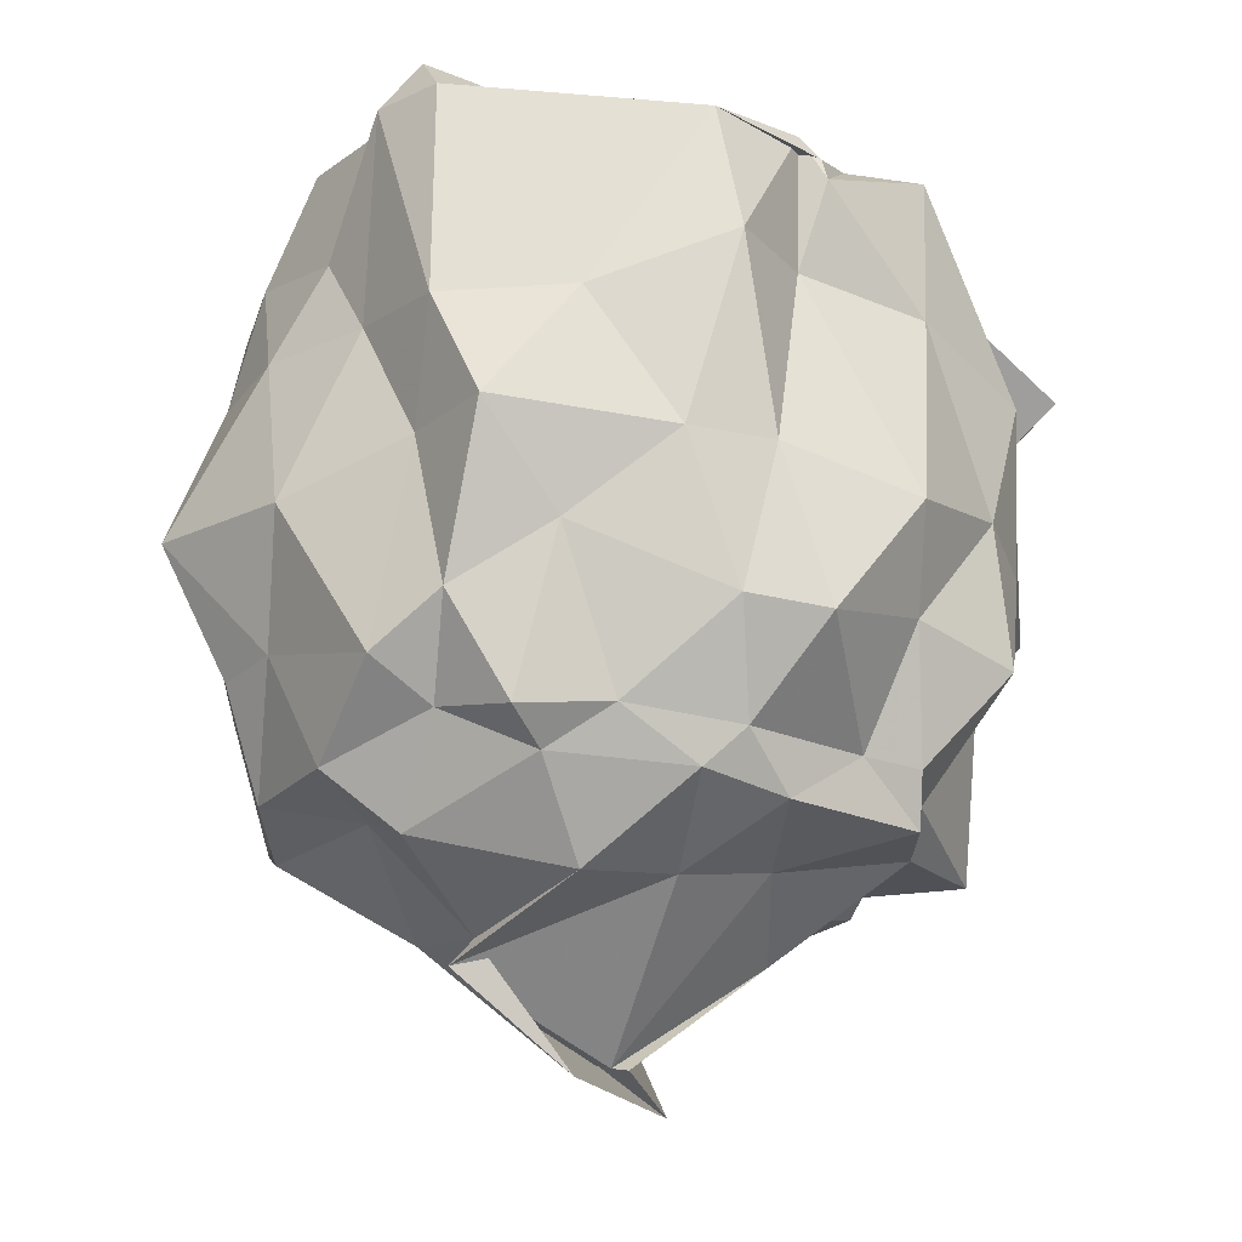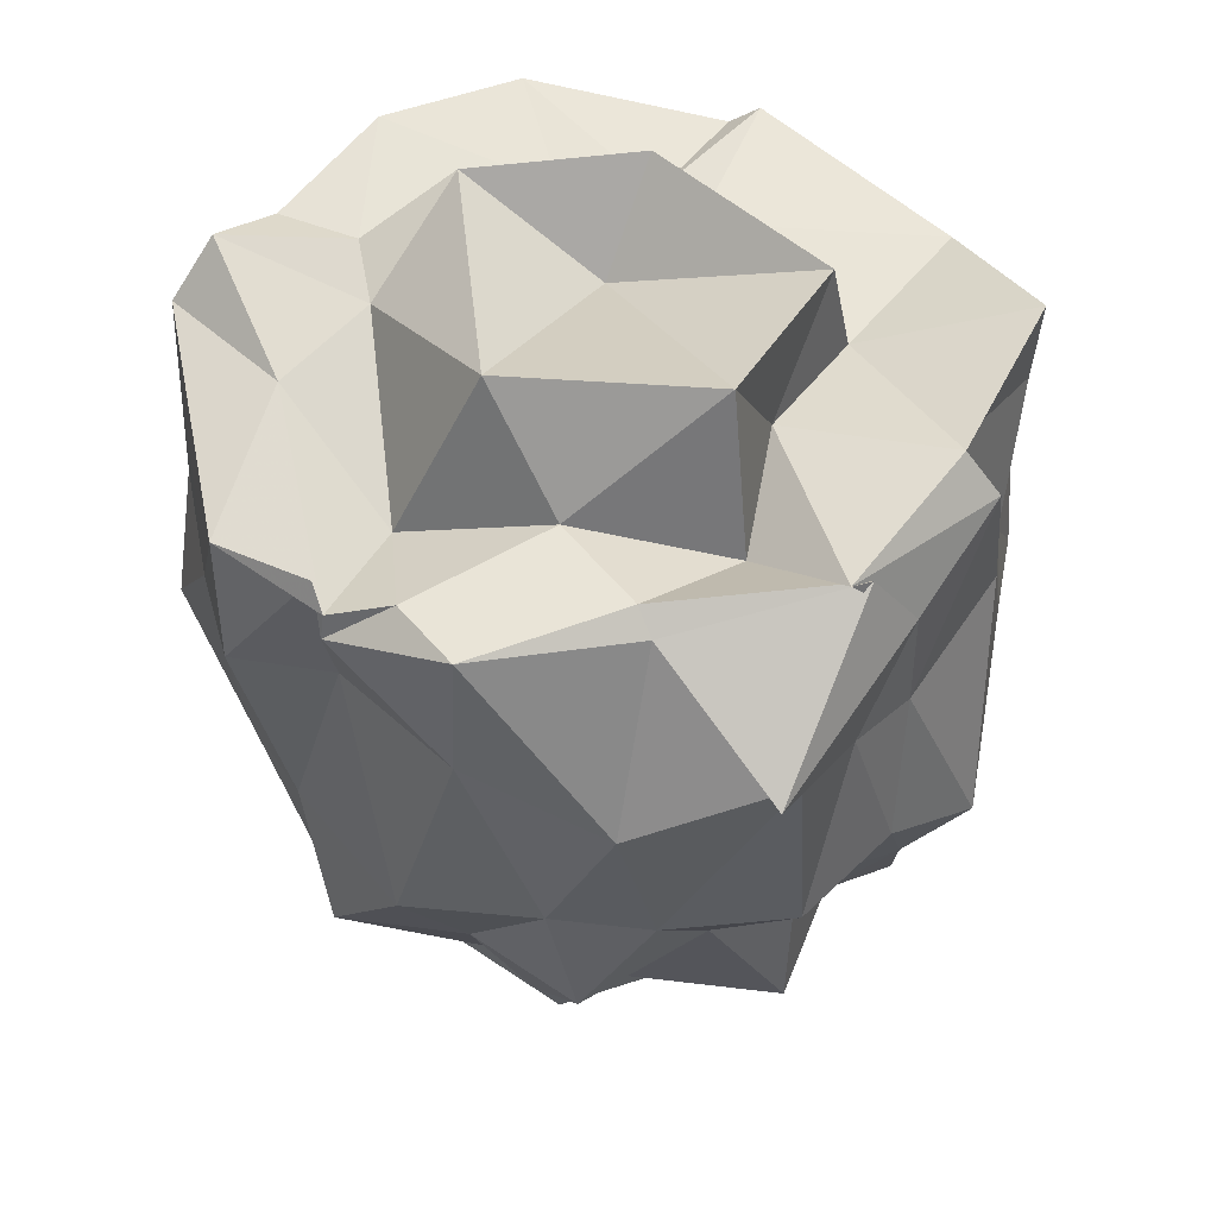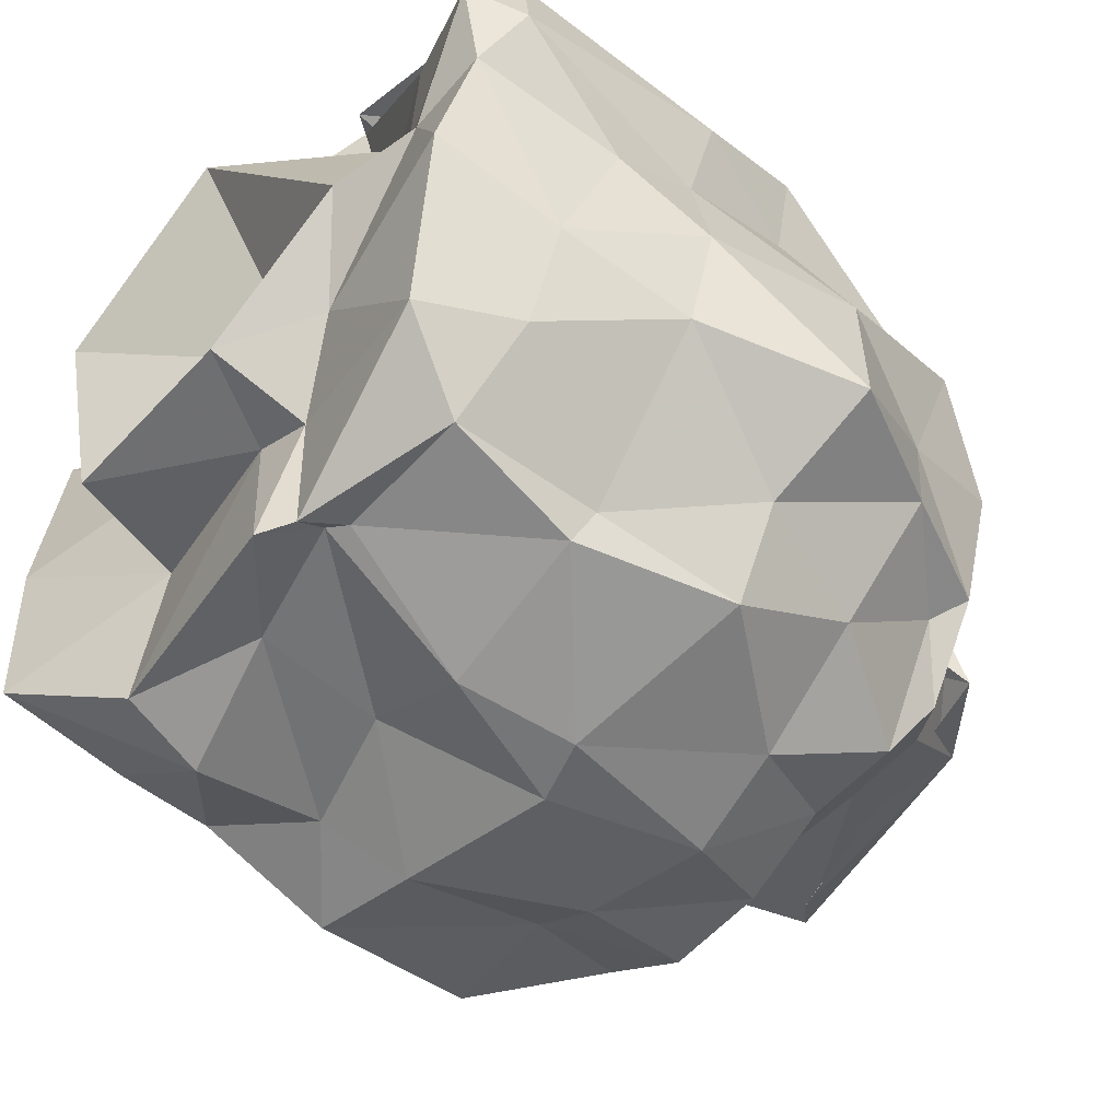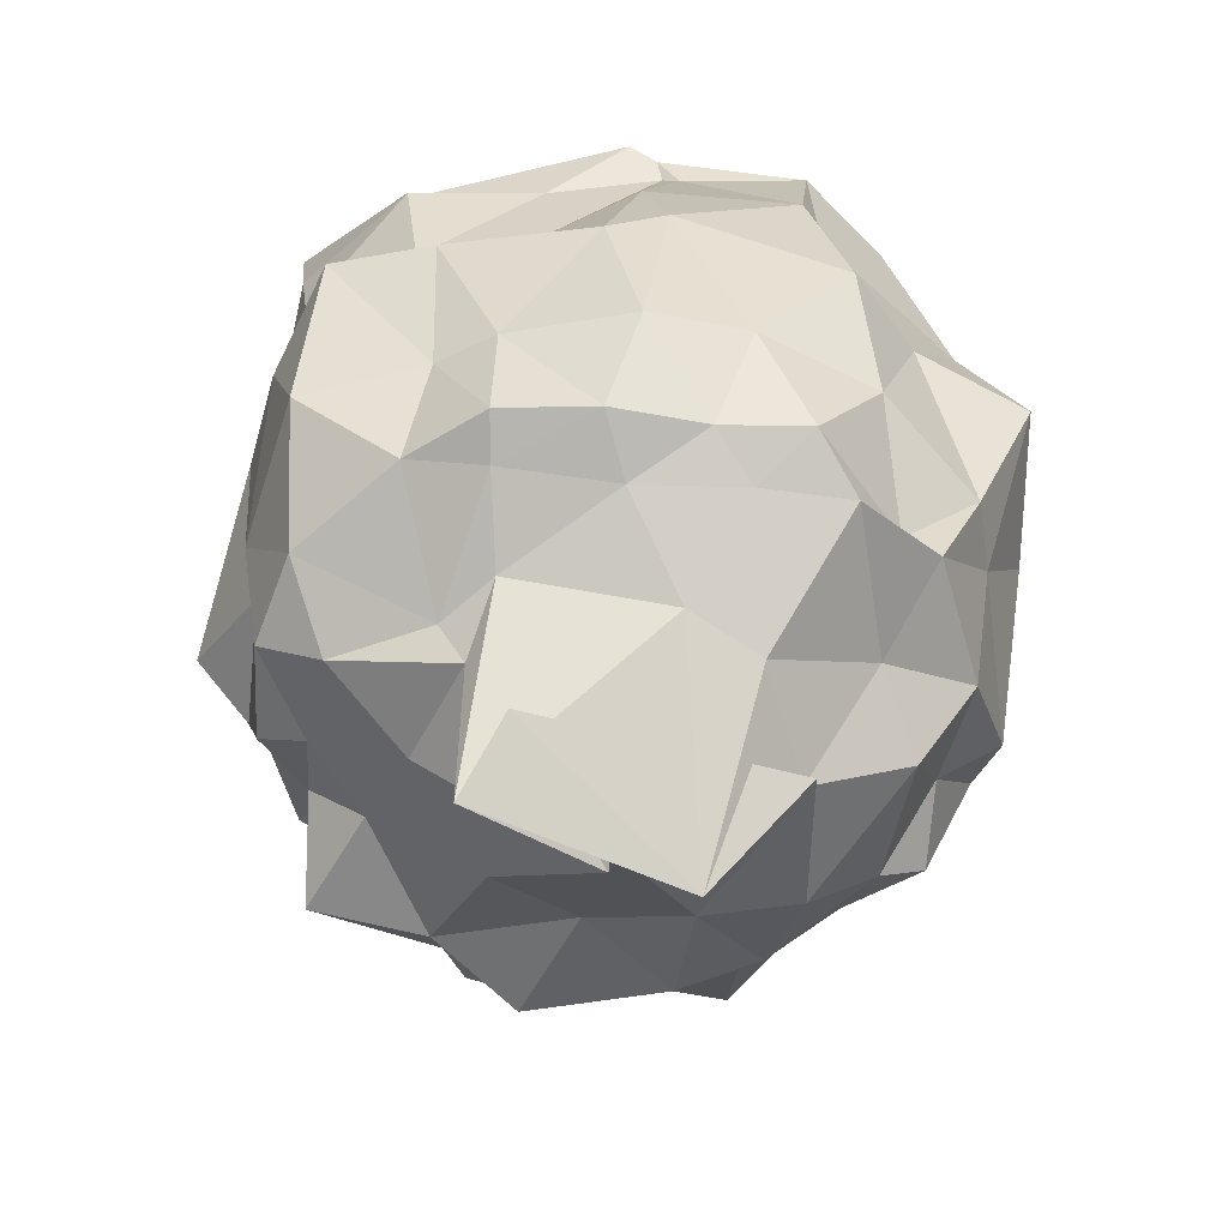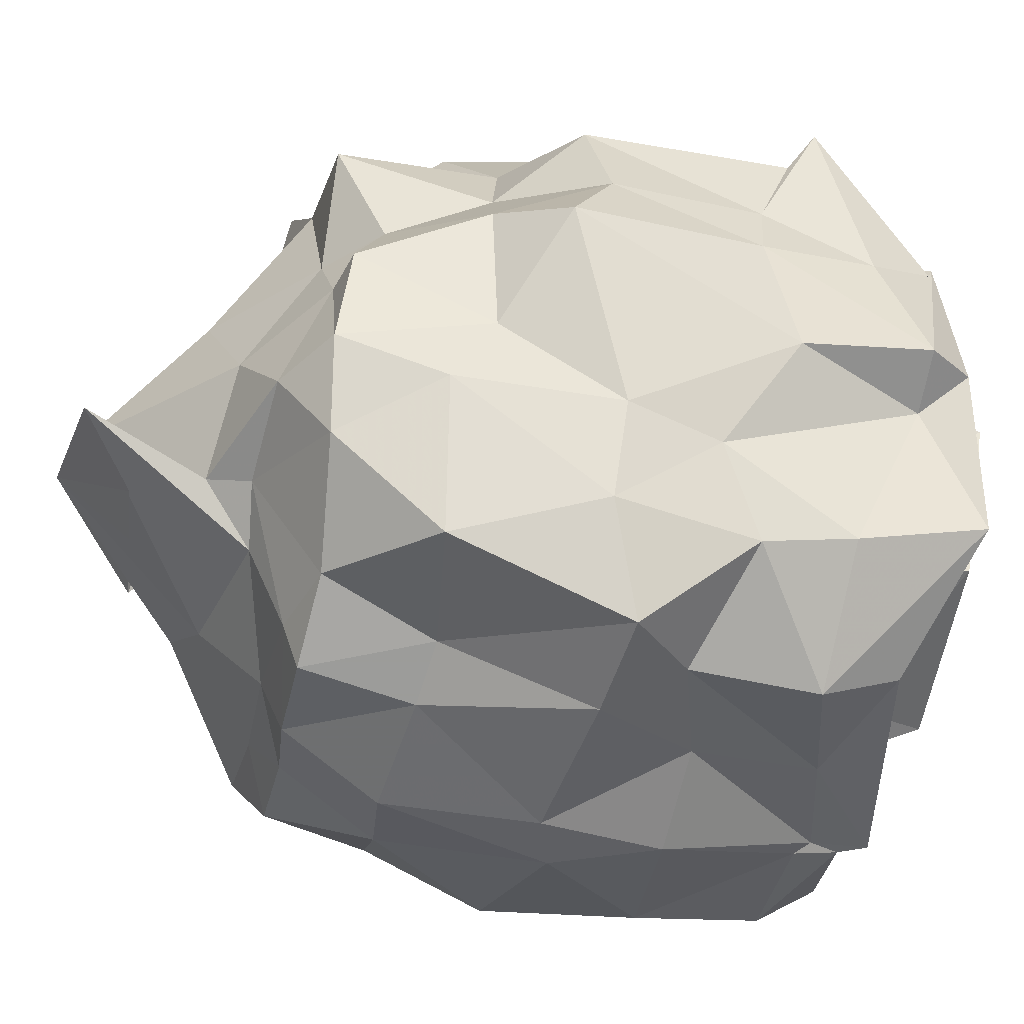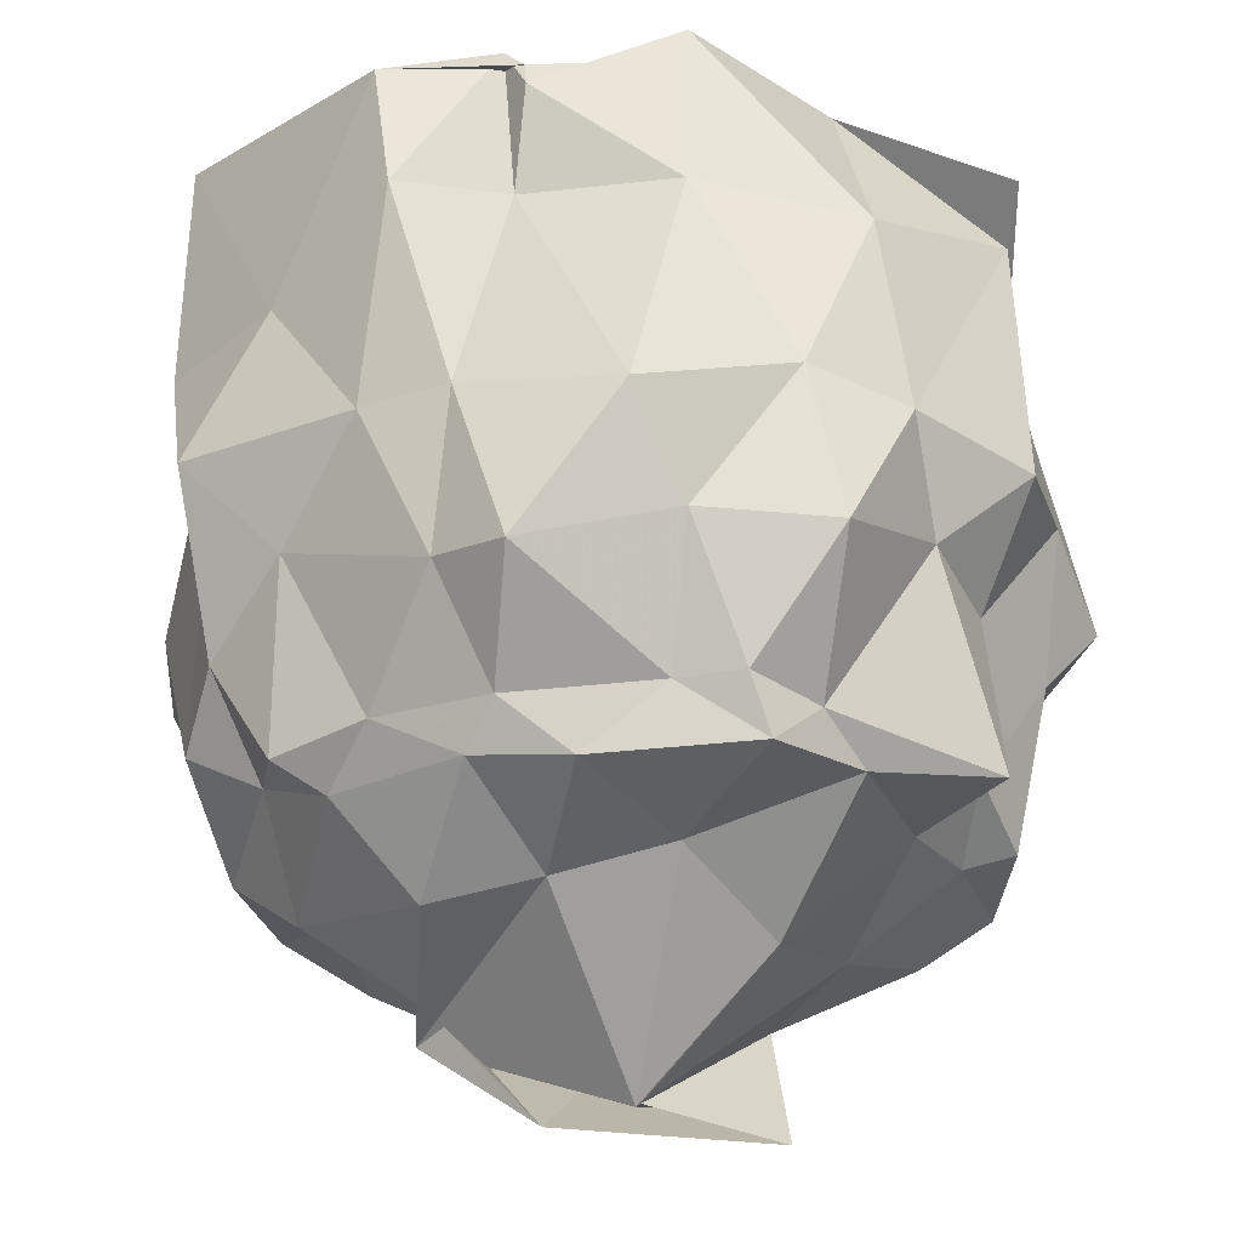
<metadata>
{"format":"obj","ext":"obj","renderer":"f3d","projection":"perspective","resolution":1024,"background":"white","views":[{"elev":-24.5,"azim":137.6,"up":"+Z"},{"elev":51.7,"azim":-149.2,"up":"+Z"},{"elev":-54.1,"azim":47.8,"up":"+Y"},{"elev":-61.5,"azim":3.6,"up":"+Z"},{"elev":-43.9,"azim":-102.7,"up":"+Y"},{"elev":59.7,"azim":178.6,"up":"+Y"}]}
</metadata>
<code>
v 0.1466 -0.4694 1.603
v -0.2212 -0.5996 -0.4648
v 0.9879 -0.2658 1.337
v 1.033 -0.02426 1.67
v 1.004 0.181 1.662
v 0.5361 0.696 1.55
v 0.2419 0.6953 1.591
v 0.1922 0.7472 1.462
v -0.1777 0.7433 1.609
v -0.5206 0.4404 1.589
v -0.9259 0.5399 1.316
v -0.9672 -0.04595 1.426
v -1.001 -0.3898 1.548
v -0.8351 -0.4631 1.552
v -0.828 -0.9568 1.343
v -0.5082 -1.211 1.327
v -0.1373 -1.147 1.434
v 0.1909 -1.134 1.518
v 0.24 -1.141 1.484
v 0.5948 -1.121 1.483
v 0.7947 -0.8999 1.445
v 0.9148 -0.6498 1.458
v 0.9843 -0.1128 1.09
v 1.025 0.2033 1.038
v 0.7765 0.4772 1.043
v 0.4986 0.7507 1.192
v 0.2226 0.661 1.213
v -0.1583 0.7438 1.188
v -0.5718 0.684 1.109
v -0.9067 0.3974 1.232
v -0.9232 0.1483 1.133
v -0.9718 -0.04911 1.111
v -1.002 -0.451 1.18
v -0.8845 -0.7457 0.9826
v -0.7948 -0.9857 1.097
v -0.4688 -1.159 0.9847
v -0.1427 -1.151 1.085
v 0.1386 -1.268 1.077
v 0.565 -1.19 1.112
v 0.6118 -1.094 1.075
v 0.9667 -0.7155 1.1
v 1.043 -0.4284 1.092
v 0.9496 0.06566 0.736
v 0.9867 0.3538 0.7184
v 0.5697 0.6115 0.6805
v 0.3602 0.7137 0.6746
v -0.01861 0.8373 0.6006
v -0.3945 0.7292 0.6976
v -0.639 0.5961 0.6609
v -0.9226 0.3633 0.6327
v -1.012 0.05507 0.6822
v -1.124 -0.2115 0.5464
v -0.936 -0.7055 0.7216
v -0.8453 -0.9602 0.7016
v -0.6865 -1.224 0.7955
v -0.3926 -1.268 0.7705
v 0.04236 -1.312 0.7182
v 0.2107 -1.31 0.775
v 0.6741 -1.156 0.6895
v 0.8225 -0.921 0.7084
v 1.122 -0.7464 0.6738
v 1.089 -0.3017 0.6381
v 0.9213 0.1568 0.3071
v 0.7499 0.3743 0.4643
v 0.4064 0.6306 0.2903
v 0.2455 0.7752 0.2468
v -0.1352 0.6938 0.3642
v -0.4712 0.7061 0.3175
v -0.6844 0.4039 0.4337
v -0.8026 0.1444 0.3947
v -0.9754 -0.1155 0.3598
v -0.9145 -0.4727 0.3877
v -0.9041 -0.6826 0.2694
v -0.7474 -1.077 0.2954
v -0.3926 -1.121 0.3478
v -0.2244 -1.197 0.3289
v 0.1339 -1.248 0.2977
v 0.4048 -1.163 0.3333
v 0.7144 -0.9695 0.3573
v 0.9501 -0.673 0.3116
v 0.9685 -0.4696 0.3188
v 0.9911 -0.03546 0.1784
v 0.7746 0.2372 0.02677
v 0.554 0.36 0.05543
v 0.2784 0.5154 0.02368
v -0.09258 0.5336 0.04014
v -0.2524 0.5805 0.03329
v -0.414 0.4288 0.02124
v -0.8244 0.2103 -0.04277
v -0.7986 -0.06083 0.1012
v -0.8965 -0.276 0.00841
v -0.8639 -0.5593 -0.0249
v -0.7537 -0.7988 -0.004288
v -0.4641 -1.015 0.03225
v -0.2383 -1.142 0.01549
v 0.03202 -1.129 0.01797
v 0.2887 -1.051 0.04796
v 0.5361 -1.032 0.04432
v 0.7308 -0.7122 0.06262
v 0.8255 -0.6801 0.01379
v 0.9072 -0.324 -0.006913
v 0.8106 -0.004245 0.08052
v 0.9142 -0.1521 1.727
v 0.9525 0.05522 1.81
v 0.618 0.278 1.672
v 0.1937 0.7277 1.529
v 0.03363 0.6558 1.593
v -0.4608 0.4049 1.644
v -0.8848 0.0536 1.622
v -0.8554 0.1137 1.647
v -0.9064 -0.3648 1.68
v -0.8655 -0.8868 1.685
v -0.5054 -1.121 1.542
v 0.1037 -1.193 1.648
v 0.1798 -1.164 1.588
v 0.6742 -0.9296 1.692
v 0.8518 -0.5244 1.79
v 0.6911 -0.1848 1.724
v 0.5775 -0.0606 1.662
v 0.2276 0.3921 1.463
v -0.1774 0.2802 1.625
v -0.5486 0.04128 1.472
v -0.4301 -0.2922 1.569
v -0.4456 -0.6651 1.522
v 0.04321 -0.7587 1.622
v 0.2 -0.8141 1.61
v 0.3743 -0.6226 1.7
v 0.5415 -0.4174 1.843
v 0.07406 0.2051 1.927
v -0.4434 -0.0621 1.917
v -0.4188 -0.6017 1.827
v 0.15 -0.7016 1.865
v 0.6496 0.1979 -0.04505
v 0.3448 0.4232 -0.07148
v 0.1095 0.4795 -0.1068
v -0.2982 0.5236 -0.1025
v -0.5093 0.2989 -0.06652
v -0.6418 -0.06248 -0.04443
v -0.7663 -0.2803 -0.02394
v -0.6829 -0.5731 -0.1405
v -0.3967 -0.6636 -0.1577
v -0.2451 -1.013 -0.02964
v 0.07249 -0.9502 -0.04229
v 0.3774 -0.9173 -0.03143
v 0.6266 -0.8724 -0.04313
v 0.6673 -0.4348 -0.06022
v 0.7432 -0.2022 -0.1677
v 0.4535 0.1162 -0.2712
v 0.1794 0.1652 -0.2309
v -0.1108 0.194 -0.1667
v -0.325 -0.03738 -0.3098
v -0.494 -0.3353 -0.2272
v -0.3293 -0.617 -0.2734
v -0.2485 -0.773 -0.1351
v 0.1961 -0.7006 -0.2128
v 0.3807 -0.5861 -0.2765
v 0.4534 -0.2699 -0.3475
v 0.484 -0.3308 -0.4098
v -0.004163 -0.2778 -0.5846
v -0.01474 -0.2224 -0.5989
v -0.3548 -0.4467 -0.6169
v 0.2015 -0.1838 -0.6636
f 3 23 4
f 4 23 24
f 4 24 5
f 5 24 25
f 5 25 6
f 6 25 26
f 6 26 7
f 7 26 27
f 7 27 8
f 8 27 28
f 8 28 9
f 9 28 29
f 9 29 10
f 10 29 30
f 10 30 11
f 11 30 31
f 11 31 12
f 12 31 32
f 12 32 13
f 13 32 33
f 13 33 14
f 14 33 34
f 14 34 15
f 15 34 35
f 15 35 16
f 16 35 36
f 16 36 17
f 17 36 37
f 17 37 18
f 18 37 38
f 18 38 19
f 19 38 39
f 19 39 20
f 20 39 40
f 20 40 21
f 21 40 41
f 21 41 22
f 22 41 42
f 22 42 3
f 3 42 23
f 23 43 24
f 24 43 44
f 24 44 25
f 25 44 45
f 25 45 26
f 26 45 46
f 26 46 27
f 27 46 47
f 27 47 28
f 28 47 48
f 28 48 29
f 29 48 49
f 29 49 30
f 30 49 50
f 30 50 31
f 31 50 51
f 31 51 32
f 32 51 52
f 32 52 33
f 33 52 53
f 33 53 34
f 34 53 54
f 34 54 35
f 35 54 55
f 35 55 36
f 36 55 56
f 36 56 37
f 37 56 57
f 37 57 38
f 38 57 58
f 38 58 39
f 39 58 59
f 39 59 40
f 40 59 60
f 40 60 41
f 41 60 61
f 41 61 42
f 42 61 62
f 42 62 23
f 23 62 43
f 43 63 44
f 44 63 64
f 44 64 45
f 45 64 65
f 45 65 46
f 46 65 66
f 46 66 47
f 47 66 67
f 47 67 48
f 48 67 68
f 48 68 49
f 49 68 69
f 49 69 50
f 50 69 70
f 50 70 51
f 51 70 71
f 51 71 52
f 52 71 72
f 52 72 53
f 53 72 73
f 53 73 54
f 54 73 74
f 54 74 55
f 55 74 75
f 55 75 56
f 56 75 76
f 56 76 57
f 57 76 77
f 57 77 58
f 58 77 78
f 58 78 59
f 59 78 79
f 59 79 60
f 60 79 80
f 60 80 61
f 61 80 81
f 61 81 62
f 62 81 82
f 62 82 43
f 43 82 63
f 63 83 64
f 64 83 84
f 64 84 65
f 65 84 85
f 65 85 66
f 66 85 86
f 66 86 67
f 67 86 87
f 67 87 68
f 68 87 88
f 68 88 69
f 69 88 89
f 69 89 70
f 70 89 90
f 70 90 71
f 71 90 91
f 71 91 72
f 72 91 92
f 72 92 73
f 73 92 93
f 73 93 74
f 74 93 94
f 74 94 75
f 75 94 95
f 75 95 76
f 76 95 96
f 76 96 77
f 77 96 97
f 77 97 78
f 78 97 98
f 78 98 79
f 79 98 99
f 79 99 80
f 80 99 100
f 80 100 81
f 81 100 101
f 81 101 82
f 82 101 102
f 82 102 63
f 63 102 83
f 103 104 118
f 104 119 118
f 104 105 119
f 105 120 119
f 105 106 120
f 106 107 120
f 107 121 120
f 107 108 121
f 108 122 121
f 108 109 122
f 109 110 122
f 110 123 122
f 110 111 123
f 111 124 123
f 111 112 124
f 112 113 124
f 113 125 124
f 113 114 125
f 114 126 125
f 114 115 126
f 115 116 126
f 116 127 126
f 116 117 127
f 117 118 127
f 117 103 118
f 118 119 128
f 119 129 128
f 119 120 129
f 120 121 129
f 121 130 129
f 121 122 130
f 122 123 130
f 123 131 130
f 123 124 131
f 124 125 131
f 125 132 131
f 125 126 132
f 126 127 132
f 127 128 132
f 127 118 128
f 133 148 134
f 134 148 149
f 134 149 135
f 135 149 150
f 135 150 136
f 136 150 137
f 137 150 151
f 137 151 138
f 138 151 152
f 138 152 139
f 139 152 140
f 140 152 153
f 140 153 141
f 141 153 154
f 141 154 142
f 142 154 143
f 143 154 155
f 143 155 144
f 144 155 156
f 144 156 145
f 145 156 146
f 146 156 157
f 146 157 147
f 147 157 148
f 147 148 133
f 148 158 149
f 149 158 159
f 149 159 150
f 150 159 151
f 151 159 160
f 151 160 152
f 152 160 153
f 153 160 161
f 153 161 154
f 154 161 155
f 155 161 162
f 155 162 156
f 156 162 157
f 157 162 158
f 157 158 148
f 3 4 103
f 103 4 104
f 4 5 104
f 104 5 105
f 5 6 105
f 105 6 106
f 6 7 106
f 7 8 106
f 106 8 107
f 8 9 107
f 107 9 108
f 9 10 108
f 108 10 109
f 10 11 109
f 11 12 109
f 109 12 110
f 12 13 110
f 110 13 111
f 13 14 111
f 111 14 112
f 14 15 112
f 15 16 112
f 112 16 113
f 16 17 113
f 113 17 114
f 17 18 114
f 114 18 115
f 18 19 115
f 19 20 115
f 115 20 116
f 20 21 116
f 116 21 117
f 21 22 117
f 117 22 103
f 22 3 103
f 83 133 84
f 84 133 134
f 84 134 85
f 85 134 135
f 85 135 86
f 86 135 136
f 86 136 87
f 87 136 88
f 88 136 137
f 88 137 89
f 89 137 138
f 89 138 90
f 90 138 139
f 90 139 91
f 91 139 92
f 92 139 140
f 92 140 93
f 93 140 141
f 93 141 94
f 94 141 142
f 94 142 95
f 95 142 96
f 96 142 143
f 96 143 97
f 97 143 144
f 97 144 98
f 98 144 145
f 98 145 99
f 99 145 100
f 100 145 146
f 100 146 101
f 101 146 147
f 101 147 102
f 102 147 133
f 102 133 83
f 128 129 1
f 129 130 1
f 130 131 1
f 131 132 1
f 132 128 1
f 159 158 2
f 160 159 2
f 161 160 2
f 162 161 2
f 158 162 2

</code>
